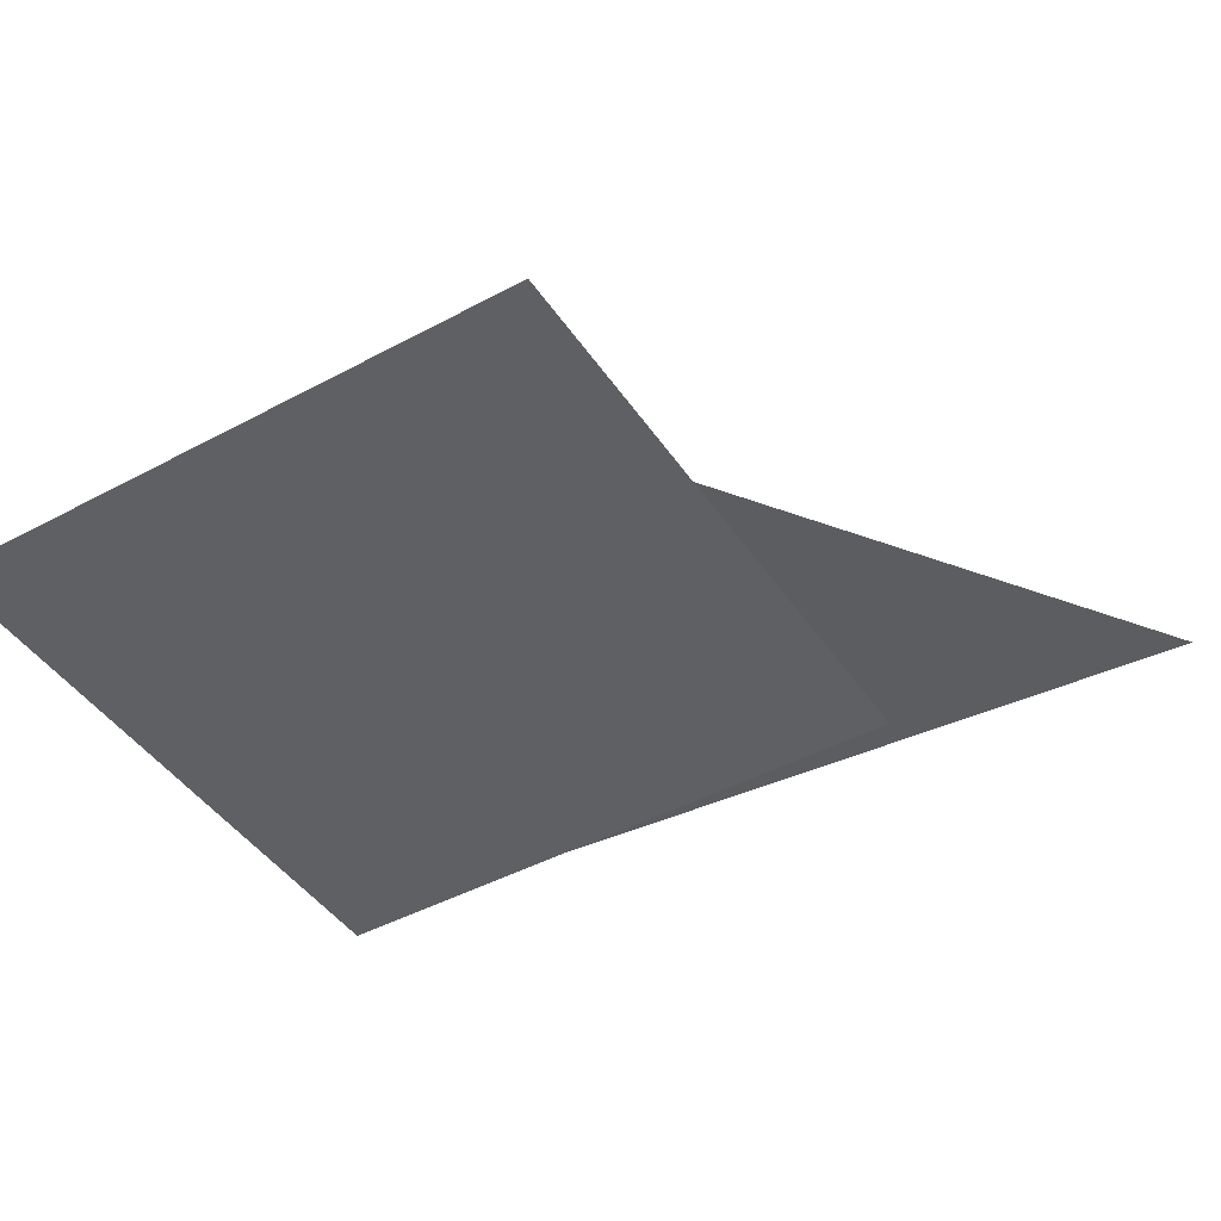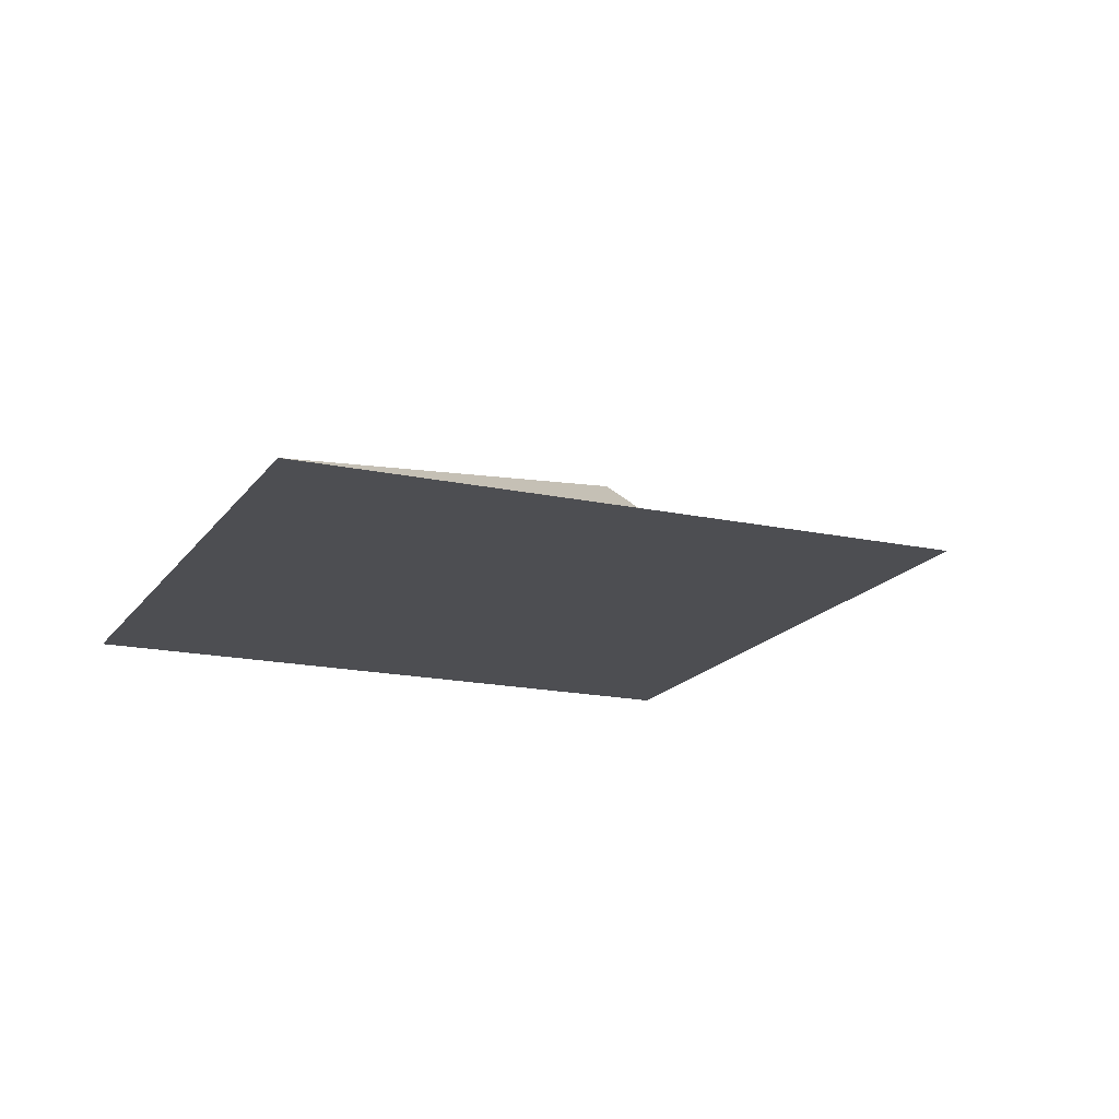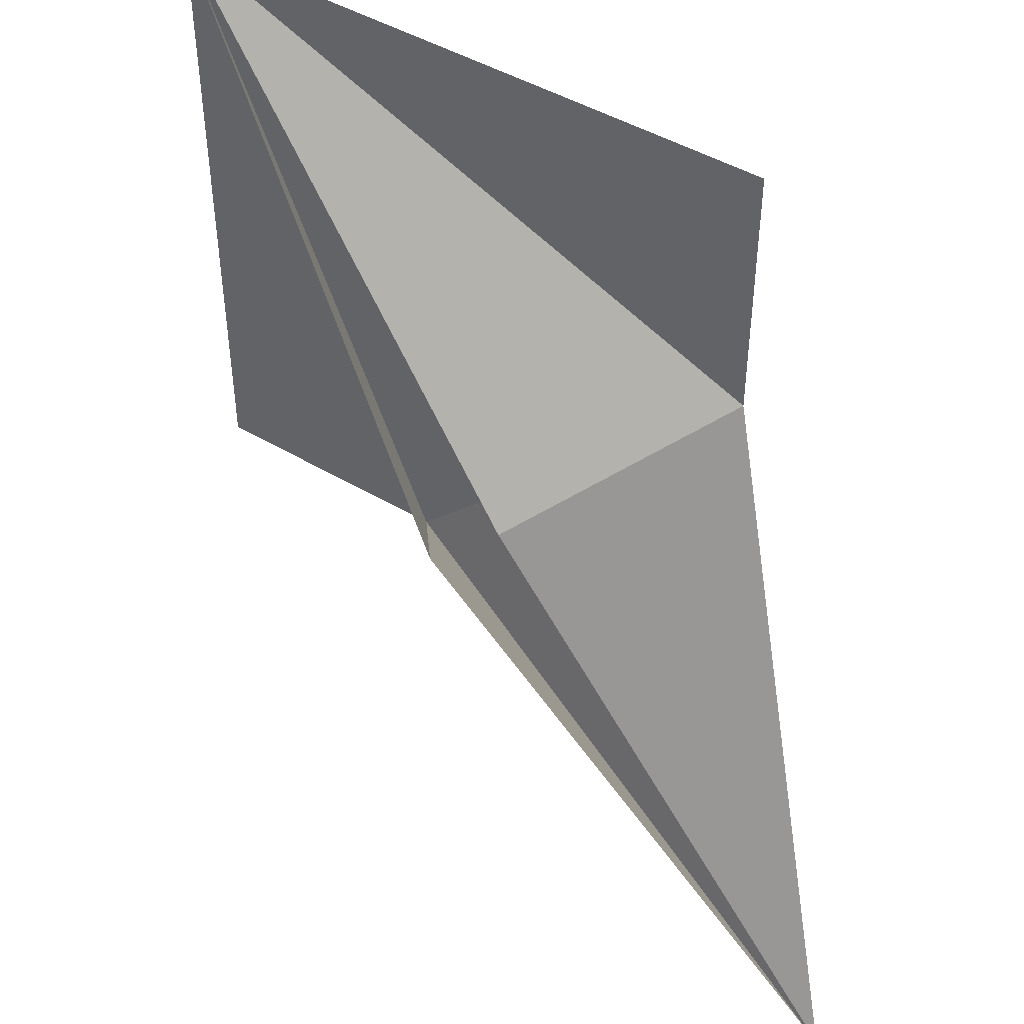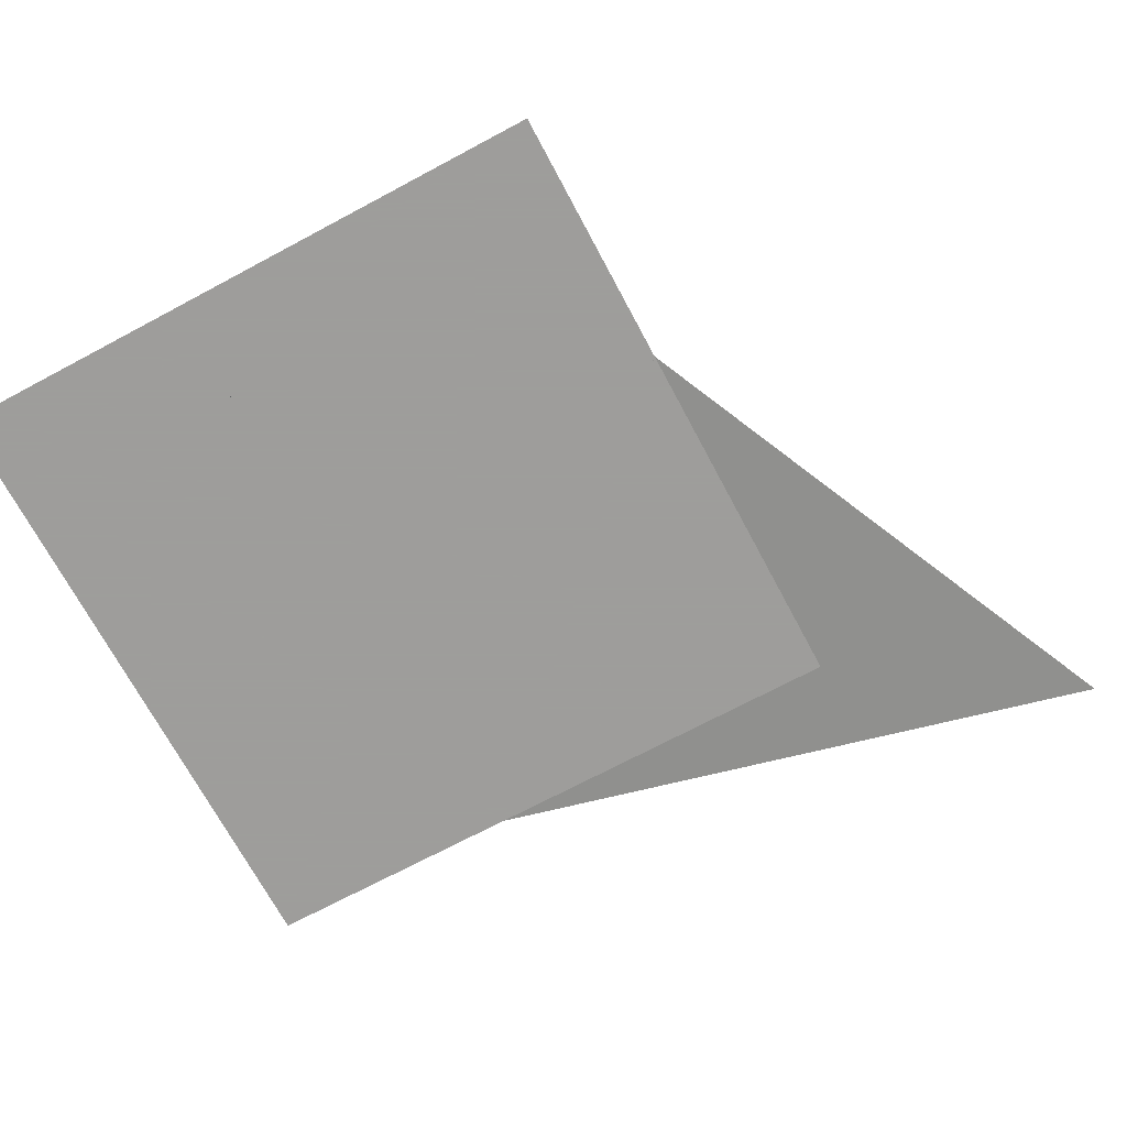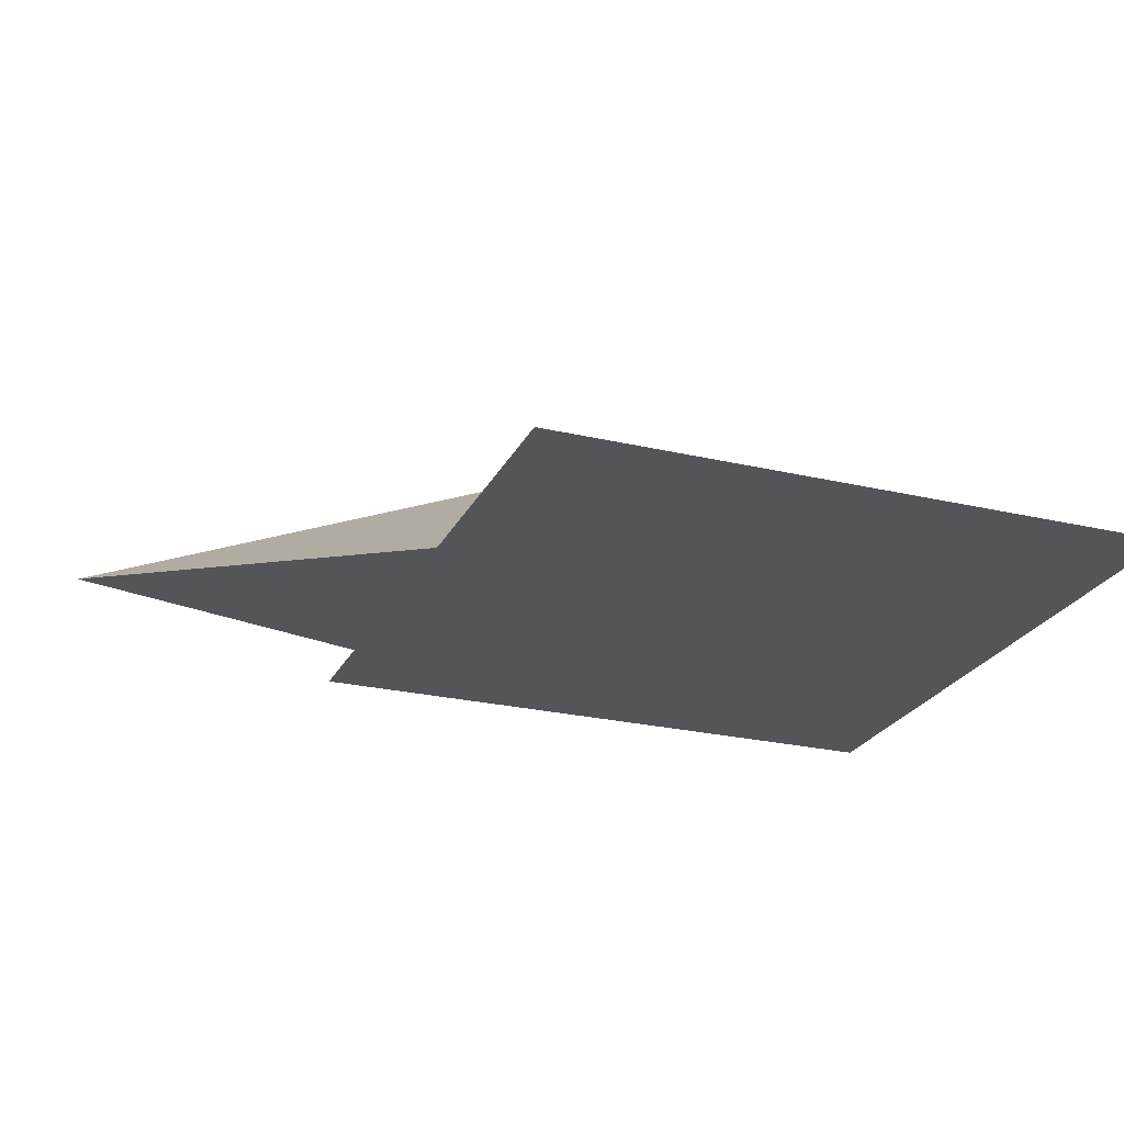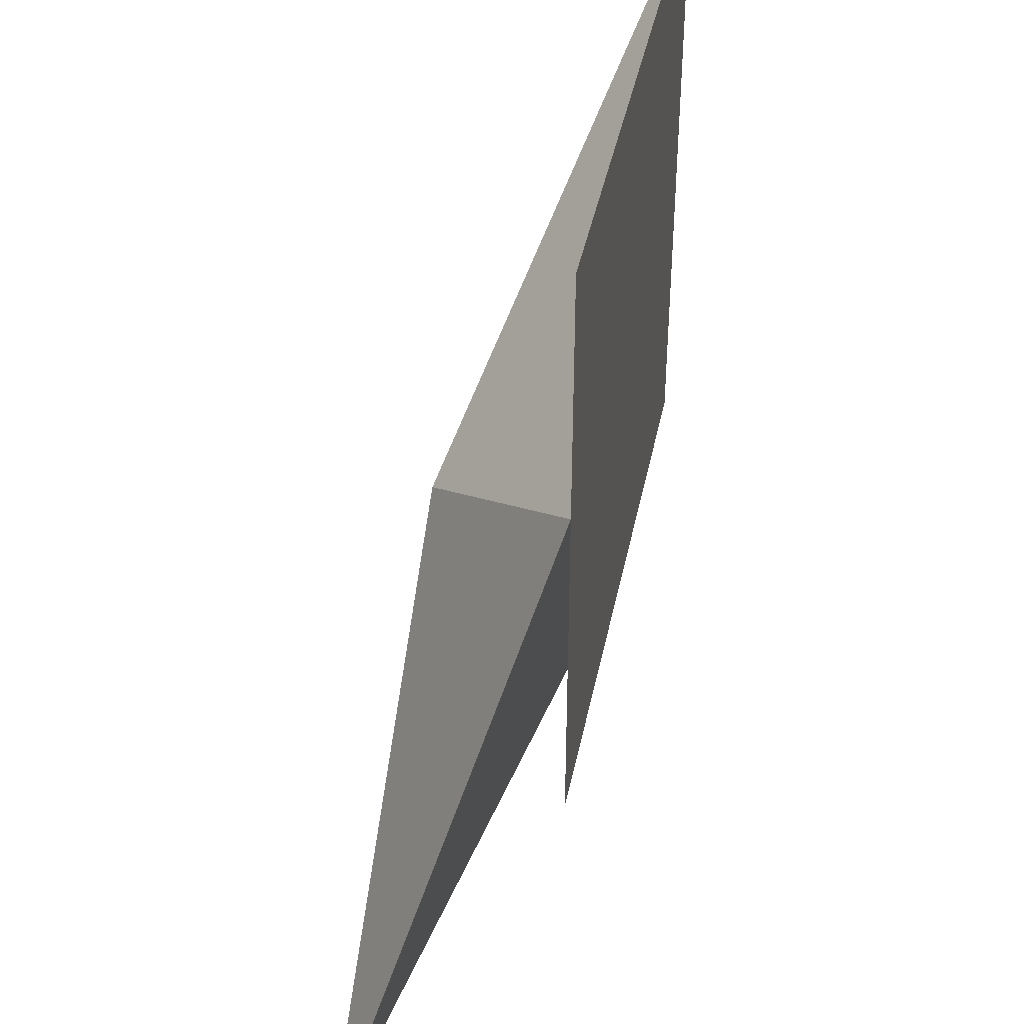
<metadata>
{"format":"obj","ext":"obj","renderer":"f3d","projection":"perspective","resolution":1024,"background":"white","views":[{"elev":-44.7,"azim":-58.0,"up":"+Z"},{"elev":-17.1,"azim":-113.5,"up":"+Z"},{"elev":45.7,"azim":34.6,"up":"+Y"},{"elev":-70.7,"azim":-61.9,"up":"+Z"},{"elev":-24.4,"azim":158.8,"up":"+Z"},{"elev":41.4,"azim":101.4,"up":"+Y"}]}
</metadata>
<code>
v 3.02e-16 2 1.732e-16
v -1.421e-16 -6.661e-16 -1.489e-32
v -2 2 3.464e-16
v -2 1.048e-15 -1.732e-16
v -1.421e-16 3.59e-16 7.308e-33
v 5.469e-16 2 -7.174e-17
v -2 2 -2.449e-16
v -1.421e-16 -6.661e-16 -1.489e-32
v 3.485e-16 1.172 2.029e-16
v -2 2 3.464e-16
v -1.421e-16 -2.842e-16 -1.231e-32
v -2 1.599e-16 -1.732e-16
v -2 2 -2.461e-32
v 3.155e-31 -1.421e-16 0
v -2 2 0
v -1.172 -1.318e-16 0
v -3.87e-16 -6.661e-16 1.11e-34
v -1.172 -1.264e-17 1.435e-16
v 3.064e-16 1.172 2.029e-16
v -0.5099 0.769 0.514
v 3.331e-16 1.172 2.22e-16
v 0.7681 -0.7681 0.5779
v 0.7681 -0.7681 0.5779
v 0 1.172 3.053e-16
v -1.172 -6.661e-16 1.11e-16
v 0.7681 -0.7681 0.5779
v -1.172 -7.772e-16 0
v -0.769 0.5099 0.514
v -0.769 0.5099 0.514
v -1.172 -8.882e-16 -3.331e-16
v -2 2 -5.218e-15
v -2 2 3.331e-16
v 3.331e-16 1.172 2.22e-16
v -0.5099 0.769 0.514
f 1 2 3
f 4 5 6 7
f 8 9 10
f 11 12 13
f 14 15 16
f 17 18 19
f 20 21 22
f 23 24 25
f 26 27 28
f 29 30 31
f 32 33 34

</code>
